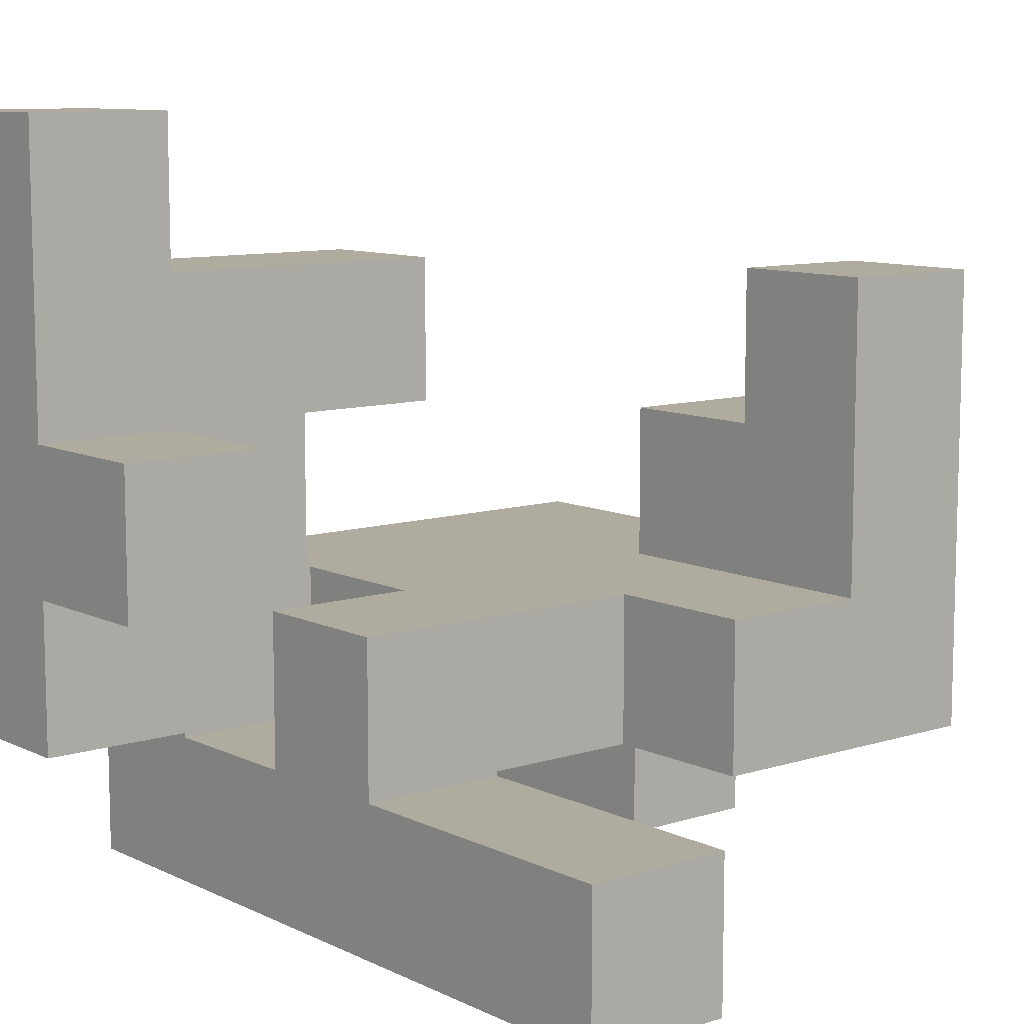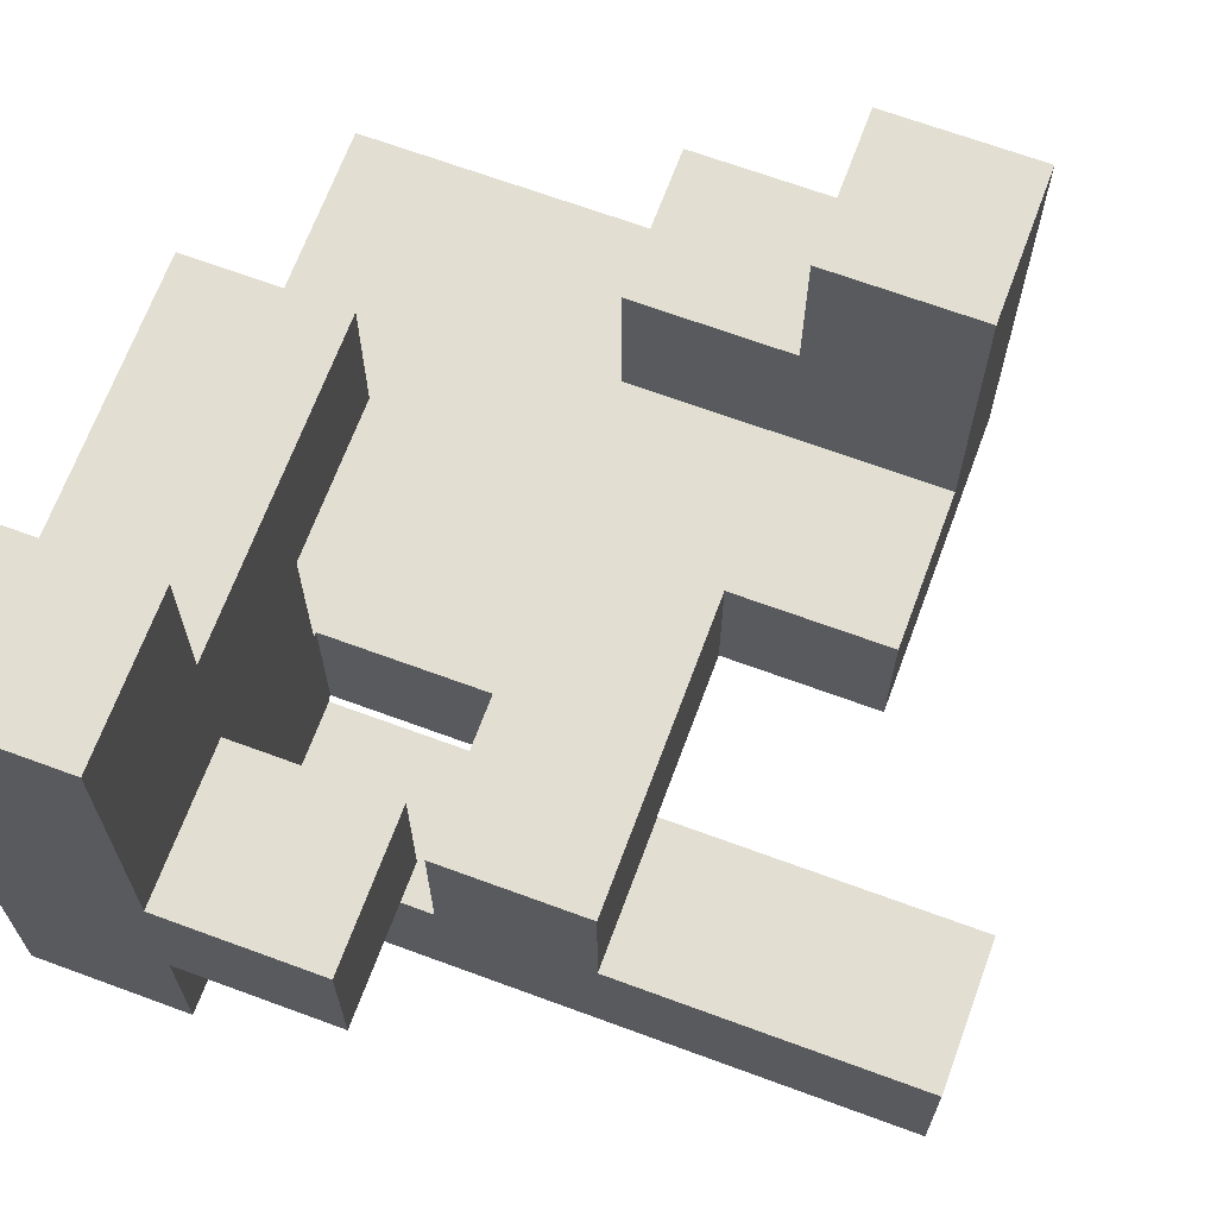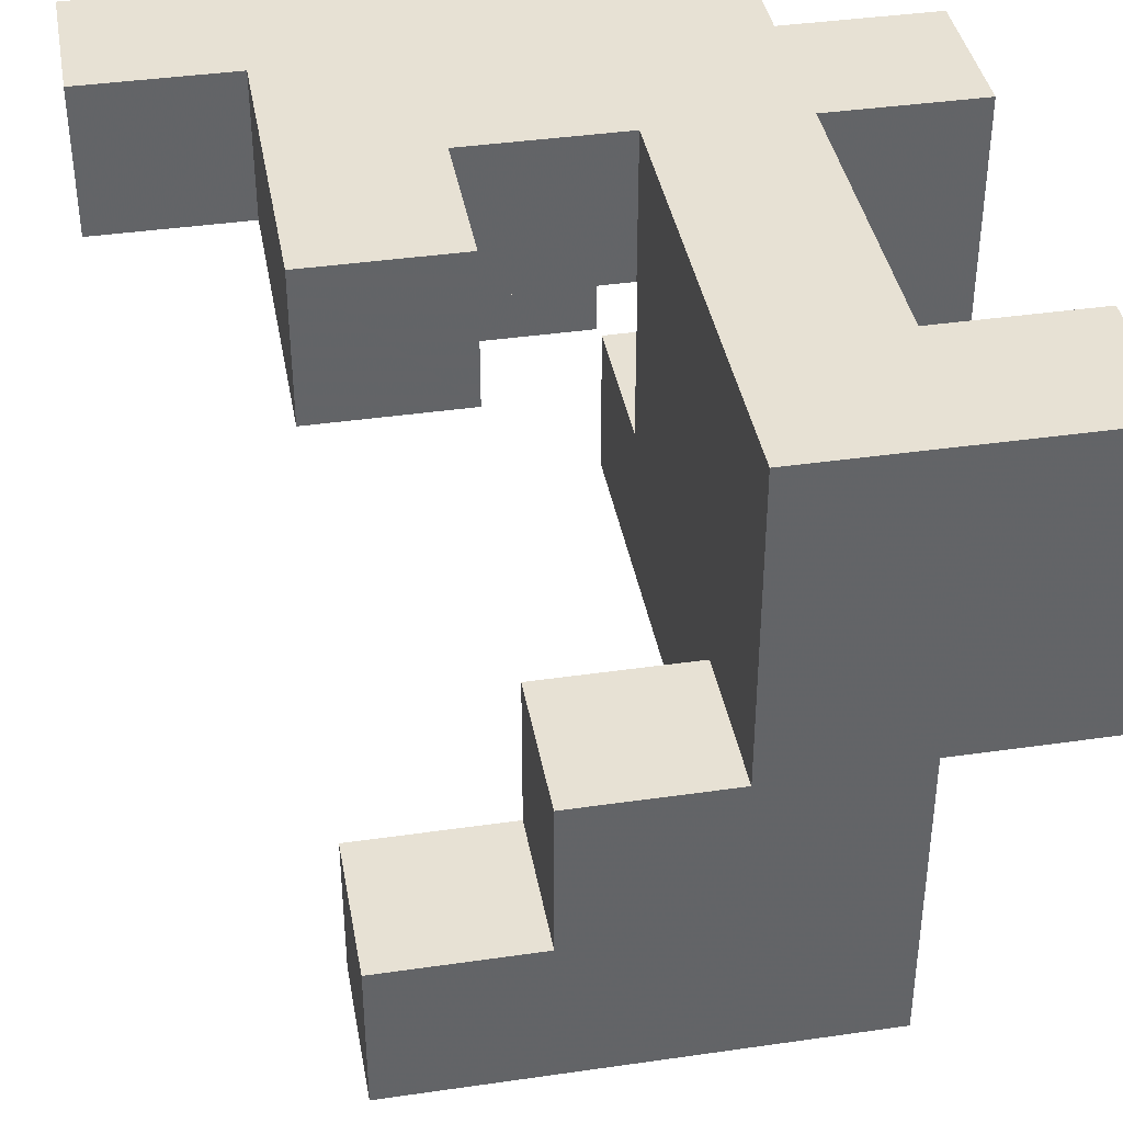
<metadata>
{"format":"obj","ext":"obj","renderer":"f3d","projection":"perspective","resolution":1024,"background":"white","views":[{"elev":9.7,"azim":140.7,"up":"+Y"},{"elev":67.8,"azim":110.3,"up":"+Y"},{"elev":39.4,"azim":-100.2,"up":"+Z"}]}
</metadata>
<code>
v 0.206 -0.994 -0.994
v 0.206 -0.994 -0.606
v 0.206 -0.606 -0.606
v 0.206 -0.606 -0.994
v 0.206 -0.994 -0.6
v 0.206 -0.606 -0.6
v 0.594 -0.994 -0.994
v 0.594 -0.606 -0.994
v 0.594 -0.606 -0.606
v 0.594 -0.994 -0.606
v 0.594 -0.606 -0.6
v 0.594 -0.994 -0.6
v 0.206 -0.994 -0.594
v 0.206 -0.606 -0.594
v 0.206 -0.994 -0.206
v 0.206 -0.606 -0.206
v 0.206 -0.994 -0.2
v 0.206 -0.606 -0.2
v 0.594 -0.606 -0.594
v 0.594 -0.994 -0.594
v 0.594 -0.606 -0.206
v 0.594 -0.994 -0.206
v 0.594 -0.606 -0.2
v 0.594 -0.994 -0.2
v -0.994 -0.594 -0.594
v -0.994 -0.594 -0.206
v -0.994 -0.206 -0.206
v -0.994 -0.206 -0.594
v -0.994 -0.2 -0.206
v -0.994 -0.2 -0.594
v -0.994 -0.594 -0.2
v -0.994 -0.206 -0.2
v -0.994 -0.2 -0.2
v -0.606 -0.206 -0.594
v -0.606 -0.2 -0.594
v -0.606 -0.2 -0.206
v -0.606 -0.206 -0.206
v -0.606 -0.2 -0.2
v -0.606 -0.206 -0.2
v -0.606 -0.594 -0.594
v -0.606 -0.594 -0.206
v -0.606 -0.594 -0.2
v -0.6 -0.594 -0.594
v -0.6 -0.594 -0.206
v -0.6 -0.594 -0.2
v -0.6 -0.206 -0.206
v -0.6 -0.206 -0.594
v -0.6 -0.206 -0.2
v -0.206 -0.594 -0.594
v -0.206 -0.206 -0.594
v -0.206 -0.206 -0.206
v -0.206 -0.594 -0.206
v -0.206 -0.206 -0.2
v -0.206 -0.594 -0.2
v -0.594 -0.594 -0.594
v -0.594 -0.594 -0.206
v -0.594 -0.594 -0.2
v -0.594 -0.206 -0.206
v -0.594 -0.206 -0.594
v -0.594 -0.206 -0.2
v -0.994 -0.194 -0.206
v -0.994 -0.194 -0.594
v -0.994 0.194 -0.206
v -0.994 0.194 -0.594
v -0.994 0.2 -0.206
v -0.994 0.2 -0.594
v -0.994 -0.194 -0.2
v -0.994 0.194 -0.2
v -0.606 -0.194 -0.594
v -0.606 -0.194 -0.206
v -0.606 0.194 -0.594
v -0.606 0.194 -0.206
v -0.606 0.2 -0.594
v -0.606 0.2 -0.206
v -0.606 -0.194 -0.2
v -0.606 0.194 -0.2
v -0.994 0.206 -0.206
v -0.994 0.206 -0.594
v -0.994 0.594 -0.206
v -0.994 0.594 -0.594
v -0.606 0.206 -0.594
v -0.606 0.206 -0.206
v -0.606 0.594 -0.594
v -0.606 0.594 -0.206
v 0.206 -0.994 -0.194
v 0.206 -0.606 -0.194
v 0.206 -0.994 0.194
v 0.206 -0.606 0.194
v 0.206 -0.6 0.194
v 0.206 -0.6 -0.194
v 0.206 -0.994 0.2
v 0.206 -0.606 0.2
v 0.594 -0.606 -0.194
v 0.594 -0.994 -0.194
v 0.594 -0.606 0.194
v 0.594 -0.994 0.194
v 0.594 -0.6 -0.194
v 0.594 -0.6 0.194
v 0.594 -0.606 0.2
v 0.594 -0.994 0.2
v -0.994 -0.594 -0.194
v -0.994 -0.206 -0.194
v -0.994 -0.2 -0.194
v -0.994 -0.594 0.194
v -0.994 -0.206 0.194
v -0.994 -0.2 0.194
v -0.994 -0.594 0.2
v -0.994 -0.206 0.2
v -0.606 -0.2 -0.194
v -0.606 -0.206 -0.194
v -0.606 -0.2 0.194
v -0.606 -0.206 0.194
v -0.606 -0.594 -0.194
v -0.606 -0.594 0.194
v -0.606 -0.594 0.2
v -0.6 -0.594 -0.194
v -0.6 -0.594 0.194
v -0.6 -0.594 0.2
v -0.606 -0.206 0.2
v -0.6 -0.206 -0.194
v -0.6 -0.206 0.194
v -0.6 -0.206 0.2
v -0.206 -0.206 -0.194
v -0.206 -0.594 -0.194
v -0.594 -0.594 -0.194
v -0.594 -0.594 0.194
v -0.594 -0.594 0.2
v -0.206 -0.594 0.194
v -0.206 -0.594 0.2
v -0.2 -0.594 -0.194
v -0.2 -0.594 0.194
v -0.2 -0.594 0.2
v -0.594 -0.206 -0.194
v -0.594 -0.206 0.194
v -0.594 -0.206 0.2
v -0.206 -0.206 0.194
v -0.206 -0.206 0.2
v -0.2 -0.206 0.194
v -0.2 -0.206 -0.194
v -0.2 -0.206 0.2
v 0.194 -0.594 0.194
v 0.194 -0.206 0.194
v 0.194 -0.206 0.2
v 0.194 -0.594 0.2
v -0.194 -0.594 -0.194
v -0.194 -0.594 0.194
v -0.194 -0.594 0.2
v 0.194 -0.594 -0.194
v 0.2 -0.594 -0.194
v 0.2 -0.594 0.194
v -0.194 -0.206 0.194
v -0.194 -0.206 -0.194
v -0.194 -0.206 0.2
v 0.194 -0.206 -0.194
v 0.2 -0.206 0.194
v 0.2 -0.206 -0.194
v 0.206 -0.594 0.194
v 0.206 -0.594 -0.194
v 0.594 -0.594 -0.194
v 0.594 -0.594 0.194
v 0.594 -0.206 -0.194
v 0.594 -0.206 0.194
v 0.206 -0.206 0.194
v 0.206 -0.206 -0.194
v -0.994 -0.194 -0.194
v -0.994 0.194 -0.194
v -0.994 -0.194 0.194
v -0.994 0.194 0.194
v -0.606 -0.194 -0.194
v -0.606 0.194 -0.194
v -0.606 -0.194 0.194
v -0.606 0.194 0.194
v -0.994 -0.994 0.206
v -0.994 -0.994 0.594
v -0.994 -0.606 0.594
v -0.994 -0.606 0.206
v -0.994 -0.6 0.594
v -0.994 -0.6 0.206
v -0.994 -0.994 0.6
v -0.994 -0.606 0.6
v -0.994 -0.6 0.6
v -0.606 -0.994 0.206
v -0.606 -0.606 0.206
v -0.606 -0.606 0.594
v -0.606 -0.994 0.594
v -0.606 -0.6 0.206
v -0.606 -0.6 0.594
v -0.606 -0.606 0.6
v -0.606 -0.994 0.6
v -0.606 -0.6 0.6
v 0.206 -0.994 0.206
v 0.206 -0.606 0.206
v 0.206 -0.994 0.594
v 0.206 -0.606 0.594
v 0.206 -0.994 0.6
v 0.206 -0.606 0.6
v 0.594 -0.606 0.206
v 0.594 -0.994 0.206
v 0.594 -0.606 0.594
v 0.594 -0.994 0.594
v 0.594 -0.606 0.6
v 0.594 -0.994 0.6
v -0.994 -0.594 0.206
v -0.994 -0.206 0.206
v -0.994 -0.594 0.594
v -0.994 -0.206 0.594
v -0.994 -0.594 0.6
v -0.994 -0.206 0.6
v -0.606 -0.594 0.206
v -0.606 -0.594 0.594
v -0.606 -0.594 0.6
v -0.6 -0.594 0.206
v -0.6 -0.594 0.594
v -0.6 -0.594 0.6
v -0.606 -0.206 0.206
v -0.606 -0.206 0.594
v -0.606 -0.206 0.6
v -0.6 -0.206 0.206
v -0.6 -0.206 0.594
v -0.6 -0.206 0.6
v -0.594 -0.594 0.206
v -0.594 -0.594 0.594
v -0.594 -0.594 0.6
v -0.206 -0.594 0.206
v -0.206 -0.594 0.594
v -0.206 -0.594 0.6
v -0.2 -0.594 0.206
v -0.2 -0.594 0.594
v -0.2 -0.594 0.6
v -0.594 -0.206 0.206
v -0.594 -0.206 0.594
v -0.594 -0.206 0.6
v -0.206 -0.206 0.206
v -0.206 -0.206 0.594
v -0.206 -0.206 0.6
v -0.2 -0.206 0.206
v -0.2 -0.206 0.594
v -0.2 -0.206 0.6
v 0.194 -0.206 0.206
v 0.194 -0.594 0.206
v 0.194 -0.206 0.594
v 0.194 -0.594 0.594
v 0.194 -0.206 0.6
v 0.194 -0.594 0.6
v -0.194 -0.594 0.206
v -0.194 -0.594 0.594
v -0.194 -0.594 0.6
v -0.194 -0.206 0.206
v -0.194 -0.206 0.594
v -0.194 -0.206 0.6
v 0.606 -0.194 0.206
v 0.606 -0.194 0.594
v 0.606 0.194 0.594
v 0.606 0.194 0.206
v 0.606 -0.194 0.6
v 0.606 0.194 0.6
v 0.994 -0.194 0.206
v 0.994 0.194 0.206
v 0.994 0.194 0.594
v 0.994 -0.194 0.594
v 0.994 0.194 0.6
v 0.994 -0.194 0.6
v -0.994 -0.994 0.606
v -0.994 -0.606 0.606
v -0.994 -0.6 0.606
v -0.994 -0.994 0.994
v -0.994 -0.606 0.994
v -0.994 -0.6 0.994
v -0.606 -0.606 0.606
v -0.606 -0.994 0.606
v -0.606 -0.6 0.606
v -0.606 -0.606 0.994
v -0.606 -0.994 0.994
v -0.606 -0.6 0.994
v 0.206 -0.994 0.606
v 0.206 -0.606 0.606
v 0.206 -0.994 0.994
v 0.206 -0.606 0.994
v 0.206 -0.6 0.994
v 0.206 -0.6 0.606
v 0.594 -0.606 0.606
v 0.594 -0.994 0.606
v 0.594 -0.606 0.994
v 0.594 -0.994 0.994
v 0.594 -0.6 0.606
v 0.594 -0.6 0.994
v -0.994 -0.594 0.606
v -0.994 -0.206 0.606
v -0.994 -0.594 0.994
v -0.994 -0.206 0.994
v -0.606 -0.594 0.606
v -0.606 -0.594 0.994
v -0.6 -0.594 0.606
v -0.6 -0.594 0.994
v -0.606 -0.206 0.606
v -0.606 -0.206 0.994
v -0.6 -0.206 0.606
v -0.6 -0.206 0.994
v -0.594 -0.594 0.606
v -0.594 -0.594 0.994
v -0.206 -0.594 0.606
v -0.206 -0.594 0.994
v -0.2 -0.594 0.606
v -0.2 -0.594 0.994
v -0.594 -0.206 0.606
v -0.594 -0.206 0.994
v -0.206 -0.206 0.606
v -0.206 -0.206 0.994
v -0.2 -0.206 0.606
v -0.2 -0.206 0.994
v 0.194 -0.206 0.606
v 0.194 -0.594 0.606
v -0.194 -0.594 0.606
v -0.194 -0.594 0.994
v 0.194 -0.594 0.994
v 0.2 -0.594 0.606
v 0.2 -0.594 0.994
v -0.194 -0.206 0.606
v -0.194 -0.206 0.994
v 0.194 -0.206 0.994
v 0.2 -0.206 0.994
v 0.2 -0.206 0.606
v 0.206 -0.594 0.994
v 0.206 -0.594 0.606
v 0.206 -0.206 0.606
v 0.206 -0.206 0.994
v 0.206 -0.2 0.994
v 0.206 -0.2 0.606
v 0.594 -0.594 0.606
v 0.594 -0.594 0.994
v 0.6 -0.594 0.606
v 0.6 -0.594 0.994
v 0.594 -0.206 0.606
v 0.6 -0.206 0.606
v 0.594 -0.2 0.606
v 0.6 -0.2 0.606
v 0.594 -0.206 0.994
v 0.6 -0.206 0.994
v 0.594 -0.2 0.994
v 0.6 -0.2 0.994
v 0.994 -0.594 0.606
v 0.994 -0.206 0.606
v 0.994 -0.206 0.994
v 0.994 -0.594 0.994
v 0.994 -0.2 0.606
v 0.994 -0.2 0.994
v 0.606 -0.594 0.606
v 0.606 -0.594 0.994
v 0.606 -0.206 0.606
v 0.606 -0.2 0.606
v 0.606 -0.206 0.994
v 0.606 -0.2 0.994
v 0.206 -0.194 0.994
v 0.206 -0.194 0.606
v 0.206 0.194 0.994
v 0.206 0.194 0.606
v 0.206 0.2 0.994
v 0.206 0.2 0.606
v 0.594 -0.194 0.606
v 0.6 -0.194 0.606
v 0.594 0.194 0.606
v 0.6 0.194 0.606
v 0.594 0.2 0.606
v 0.6 0.2 0.606
v 0.594 -0.194 0.994
v 0.6 -0.194 0.994
v 0.594 0.194 0.994
v 0.6 0.194 0.994
v 0.594 0.2 0.994
v 0.6 0.2 0.994
v 0.606 -0.194 0.606
v 0.606 0.194 0.606
v 0.994 0.194 0.606
v 0.994 -0.194 0.606
v 0.994 -0.194 0.994
v 0.994 0.194 0.994
v 0.994 0.2 0.606
v 0.994 0.2 0.994
v 0.606 0.2 0.606
v 0.606 -0.194 0.994
v 0.606 0.194 0.994
v 0.606 0.2 0.994
v -0.194 0.206 0.606
v -0.194 0.206 0.994
v -0.194 0.594 0.994
v -0.194 0.594 0.606
v 0.194 0.206 0.606
v 0.194 0.206 0.994
v 0.2 0.206 0.606
v 0.2 0.206 0.994
v 0.194 0.594 0.994
v 0.194 0.594 0.606
v 0.2 0.594 0.994
v 0.2 0.594 0.606
v 0.206 0.206 0.994
v 0.206 0.206 0.606
v 0.206 0.594 0.994
v 0.206 0.594 0.606
v 0.594 0.594 0.994
v 0.594 0.594 0.606
v 0.6 0.594 0.994
v 0.6 0.594 0.606
v 0.594 0.206 0.606
v 0.6 0.206 0.606
v 0.594 0.206 0.994
v 0.6 0.206 0.994
v 0.606 0.594 0.606
v 0.606 0.594 0.994
v 0.606 0.6 0.994
v 0.606 0.6 0.606
v 0.994 0.206 0.606
v 0.994 0.206 0.994
v 0.994 0.594 0.606
v 0.994 0.594 0.994
v 0.994 0.6 0.606
v 0.994 0.6 0.994
v 0.606 0.206 0.606
v 0.606 0.206 0.994
v 0.606 0.606 0.994
v 0.606 0.606 0.606
v 0.606 0.994 0.994
v 0.606 0.994 0.606
v 0.994 0.606 0.606
v 0.994 0.606 0.994
v 0.994 0.994 0.606
v 0.994 0.994 0.994
f 1 2 3 4
f 2 5 6 3
f 7 8 9 10
f 10 9 11 12
f 1 7 10 2
f 2 10 12 5
f 4 3 9 8
f 3 6 11 9
f 1 4 8 7
f 5 13 14 6
f 13 15 16 14
f 15 17 18 16
f 12 11 19 20
f 20 19 21 22
f 22 21 23 24
f 5 12 20 13
f 13 20 22 15
f 15 22 24 17
f 6 14 19 11
f 14 16 21 19
f 16 18 23 21
f 25 26 27 28
f 28 27 29 30
f 26 31 32 27
f 27 32 33 29
f 34 35 36 37
f 37 36 38 39
f 25 40 41 26
f 26 41 42 31
f 40 43 44 41
f 41 44 45 42
f 34 37 46 47
f 37 39 48 46
f 25 28 34 40
f 40 34 47 43
f 28 30 35 34
f 49 50 51 52
f 52 51 53 54
f 43 55 56 44
f 44 56 57 45
f 55 49 52 56
f 56 52 54 57
f 47 46 58 59
f 46 48 60 58
f 59 58 51 50
f 58 60 53 51
f 43 47 59 55
f 55 59 50 49
f 30 29 61 62
f 62 61 63 64
f 64 63 65 66
f 29 33 67 61
f 61 67 68 63
f 35 69 70 36
f 69 71 72 70
f 71 73 74 72
f 36 70 75 38
f 70 72 76 75
f 63 68 76 72
f 30 62 69 35
f 62 64 71 69
f 64 66 73 71
f 63 72 74 65
f 66 65 77 78
f 78 77 79 80
f 73 81 82 74
f 81 83 84 82
f 80 79 84 83
f 66 78 81 73
f 78 80 83 81
f 65 74 82 77
f 77 82 84 79
f 17 85 86 18
f 85 87 88 86
f 86 88 89 90
f 87 91 92 88
f 24 23 93 94
f 94 93 95 96
f 93 97 98 95
f 96 95 99 100
f 17 24 94 85
f 85 94 96 87
f 87 96 100 91
f 18 86 93 23
f 88 92 99 95
f 86 90 97 93
f 88 95 98 89
f 31 101 102 32
f 32 102 103 33
f 101 104 105 102
f 102 105 106 103
f 104 107 108 105
f 39 38 109 110
f 110 109 111 112
f 31 42 113 101
f 101 113 114 104
f 104 114 115 107
f 42 45 116 113
f 113 116 117 114
f 114 117 118 115
f 105 108 119 112
f 39 110 120 48
f 110 112 121 120
f 112 119 122 121
f 105 112 111 106
f 54 53 123 124
f 45 57 125 116
f 116 125 126 117
f 117 126 127 118
f 57 54 124 125
f 125 124 128 126
f 126 128 129 127
f 124 130 131 128
f 128 131 132 129
f 48 120 133 60
f 120 121 134 133
f 121 122 135 134
f 60 133 123 53
f 133 134 136 123
f 134 135 137 136
f 123 136 138 139
f 136 137 140 138
f 124 123 139 130
f 141 142 143 144
f 130 145 146 131
f 131 146 147 132
f 145 148 141 146
f 146 141 144 147
f 148 149 150 141
f 139 138 151 152
f 138 140 153 151
f 152 151 142 154
f 151 153 143 142
f 154 142 155 156
f 130 139 152 145
f 145 152 154 148
f 148 154 156 149
f 141 150 155 142
f 90 89 157 158
f 97 159 160 98
f 159 161 162 160
f 149 158 157 150
f 156 155 163 164
f 164 163 162 161
f 90 158 159 97
f 149 156 164 158
f 158 164 161 159
f 89 98 160 157
f 150 157 163 155
f 157 160 162 163
f 33 103 165 67
f 67 165 166 68
f 103 106 167 165
f 165 167 168 166
f 38 75 169 109
f 75 76 170 169
f 109 169 171 111
f 169 170 172 171
f 68 166 170 76
f 166 168 172 170
f 106 111 171 167
f 167 171 172 168
f 173 174 175 176
f 176 175 177 178
f 174 179 180 175
f 175 180 181 177
f 182 183 184 185
f 183 186 187 184
f 185 184 188 189
f 184 187 190 188
f 173 182 185 174
f 174 185 189 179
f 173 176 183 182
f 176 178 186 183
f 91 191 192 92
f 191 193 194 192
f 193 195 196 194
f 100 99 197 198
f 198 197 199 200
f 200 199 201 202
f 91 100 198 191
f 191 198 200 193
f 193 200 202 195
f 92 192 197 99
f 192 194 199 197
f 194 196 201 199
f 107 203 204 108
f 178 177 205 203
f 203 205 206 204
f 177 181 207 205
f 205 207 208 206
f 186 209 210 187
f 187 210 211 190
f 107 115 209 203
f 115 118 212 209
f 209 212 213 210
f 210 213 214 211
f 108 204 215 119
f 204 206 216 215
f 206 208 217 216
f 119 215 218 122
f 215 216 219 218
f 216 217 220 219
f 178 203 209 186
f 118 127 221 212
f 212 221 222 213
f 213 222 223 214
f 127 129 224 221
f 221 224 225 222
f 222 225 226 223
f 129 132 227 224
f 224 227 228 225
f 225 228 229 226
f 122 218 230 135
f 218 219 231 230
f 219 220 232 231
f 135 230 233 137
f 230 231 234 233
f 231 232 235 234
f 137 233 236 140
f 233 234 237 236
f 234 235 238 237
f 144 143 239 240
f 240 239 241 242
f 242 241 243 244
f 132 147 245 227
f 227 245 246 228
f 228 246 247 229
f 147 144 240 245
f 245 240 242 246
f 246 242 244 247
f 140 236 248 153
f 236 237 249 248
f 237 238 250 249
f 153 248 239 143
f 248 249 241 239
f 249 250 243 241
f 251 252 253 254
f 252 255 256 253
f 257 258 259 260
f 260 259 261 262
f 251 257 260 252
f 252 260 262 255
f 254 253 259 258
f 253 256 261 259
f 251 254 258 257
f 179 263 264 180
f 180 264 265 181
f 263 266 267 264
f 264 267 268 265
f 189 188 269 270
f 188 190 271 269
f 270 269 272 273
f 269 271 274 272
f 179 189 270 263
f 263 270 273 266
f 266 273 272 267
f 267 272 274 268
f 195 275 276 196
f 275 277 278 276
f 276 278 279 280
f 202 201 281 282
f 282 281 283 284
f 281 285 286 283
f 195 202 282 275
f 275 282 284 277
f 196 276 281 201
f 276 280 285 281
f 277 284 283 278
f 278 283 286 279
f 181 265 287 207
f 207 287 288 208
f 265 268 289 287
f 287 289 290 288
f 190 211 291 271
f 271 291 292 274
f 211 214 293 291
f 291 293 294 292
f 208 288 295 217
f 288 290 296 295
f 217 295 297 220
f 295 296 298 297
f 268 274 292 289
f 289 292 296 290
f 292 294 298 296
f 214 223 299 293
f 293 299 300 294
f 223 226 301 299
f 299 301 302 300
f 226 229 303 301
f 301 303 304 302
f 220 297 305 232
f 297 298 306 305
f 232 305 307 235
f 305 306 308 307
f 235 307 309 238
f 307 308 310 309
f 294 300 306 298
f 300 302 308 306
f 302 304 310 308
f 244 243 311 312
f 229 247 313 303
f 303 313 314 304
f 247 244 312 313
f 313 312 315 314
f 312 316 317 315
f 238 309 318 250
f 309 310 319 318
f 250 318 311 243
f 318 319 320 311
f 311 320 321 322
f 312 311 322 316
f 304 314 319 310
f 314 315 320 319
f 315 317 321 320
f 280 279 323 324
f 325 326 327 328
f 285 329 330 286
f 316 324 323 317
f 329 331 332 330
f 322 321 326 325
f 280 324 329 285
f 316 322 325 324
f 324 325 333 329
f 329 333 334 331
f 325 328 335 333
f 333 335 336 334
f 279 286 330 323
f 317 323 326 321
f 323 330 337 326
f 330 332 338 337
f 326 337 339 327
f 337 338 340 339
f 341 342 343 344
f 342 345 346 343
f 331 347 348 332
f 347 341 344 348
f 331 334 349 347
f 347 349 342 341
f 334 336 350 349
f 349 350 345 342
f 332 348 351 338
f 348 344 343 351
f 338 351 352 340
f 351 343 346 352
f 328 327 353 354
f 354 353 355 356
f 356 355 357 358
f 328 354 359 335
f 335 359 360 336
f 354 356 361 359
f 359 361 362 360
f 356 358 363 361
f 361 363 364 362
f 327 339 365 353
f 339 340 366 365
f 353 365 367 355
f 365 366 368 367
f 355 367 369 357
f 367 368 370 369
f 255 371 372 256
f 262 261 373 374
f 345 374 375 346
f 374 373 376 375
f 373 377 378 376
f 255 262 374 371
f 256 372 373 261
f 336 360 371 350
f 350 371 374 345
f 360 362 372 371
f 362 364 379 372
f 372 379 377 373
f 340 352 380 366
f 352 346 375 380
f 366 380 381 368
f 380 375 376 381
f 368 381 382 370
f 381 376 378 382
f 383 384 385 386
f 383 387 388 384
f 387 389 390 388
f 386 385 391 392
f 392 391 393 394
f 383 386 392 387
f 387 392 394 389
f 384 388 391 385
f 388 390 393 391
f 358 357 395 396
f 389 396 395 390
f 394 393 397 398
f 398 397 399 400
f 400 399 401 402
f 358 396 403 363
f 363 403 404 364
f 389 394 398 396
f 396 398 400 403
f 403 400 402 404
f 357 369 405 395
f 369 370 406 405
f 390 395 397 393
f 395 405 399 397
f 405 406 401 399
f 407 408 409 410
f 377 411 412 378
f 411 413 414 412
f 413 415 416 414
f 402 401 408 407
f 364 404 417 379
f 379 417 411 377
f 404 402 407 417
f 417 407 413 411
f 407 410 415 413
f 370 382 418 406
f 382 378 412 418
f 406 418 408 401
f 418 412 414 408
f 408 414 416 409
f 410 409 419 420
f 420 419 421 422
f 415 423 424 416
f 423 425 426 424
f 422 421 426 425
f 410 420 423 415
f 420 422 425 423
f 409 416 424 419
f 419 424 426 421

</code>
